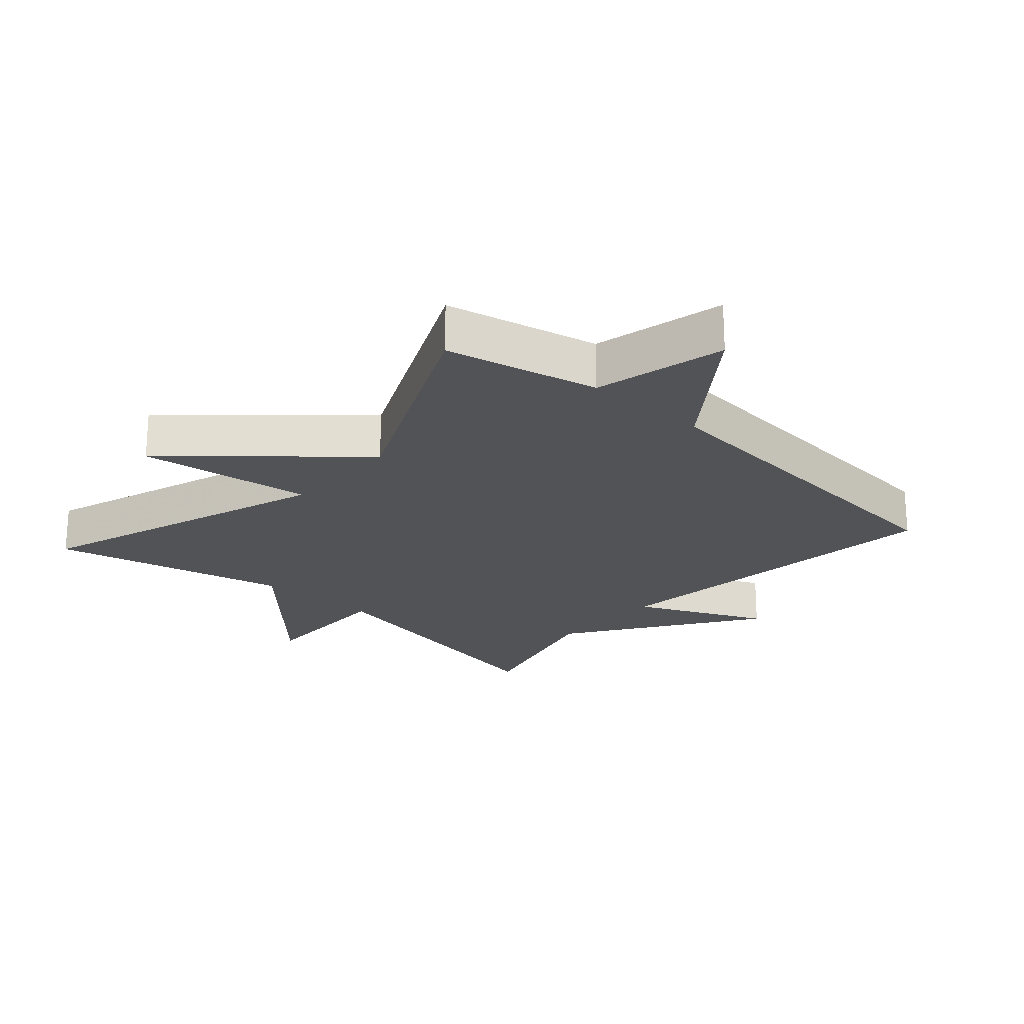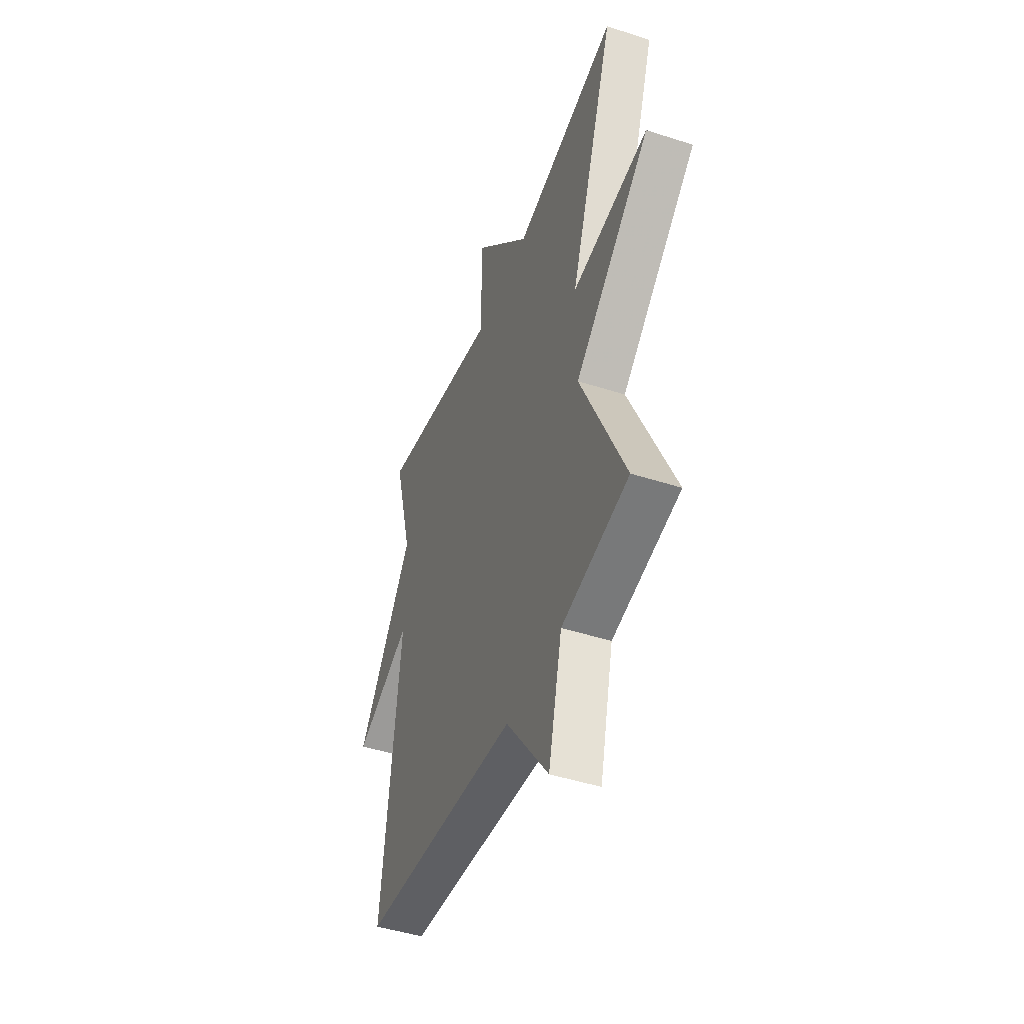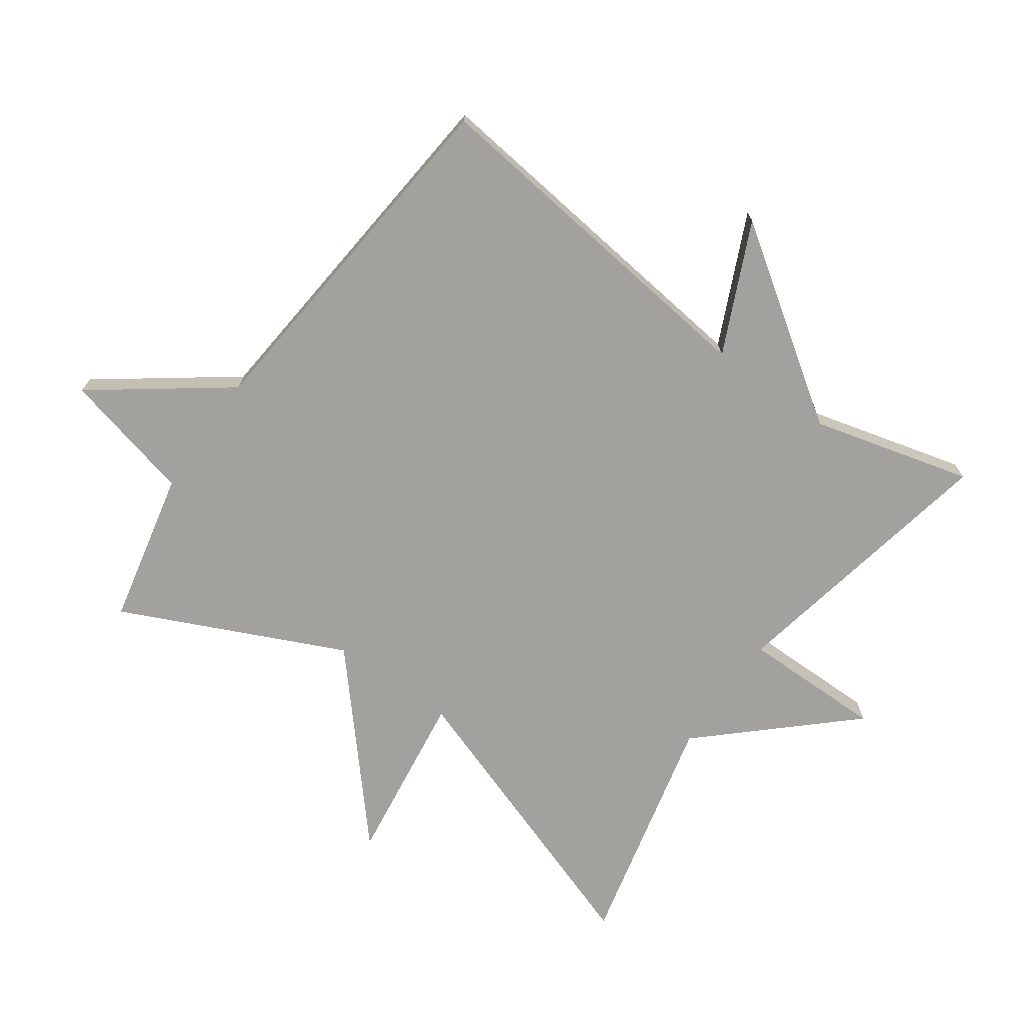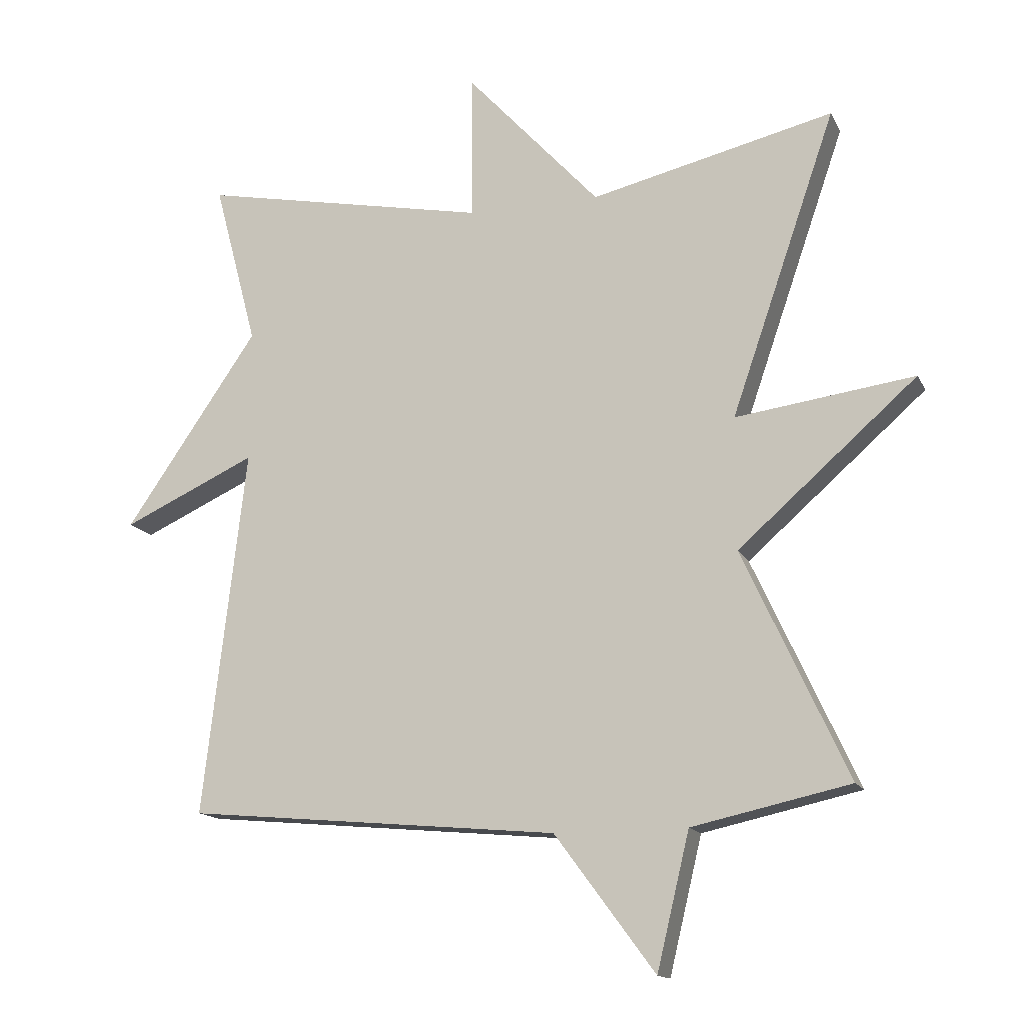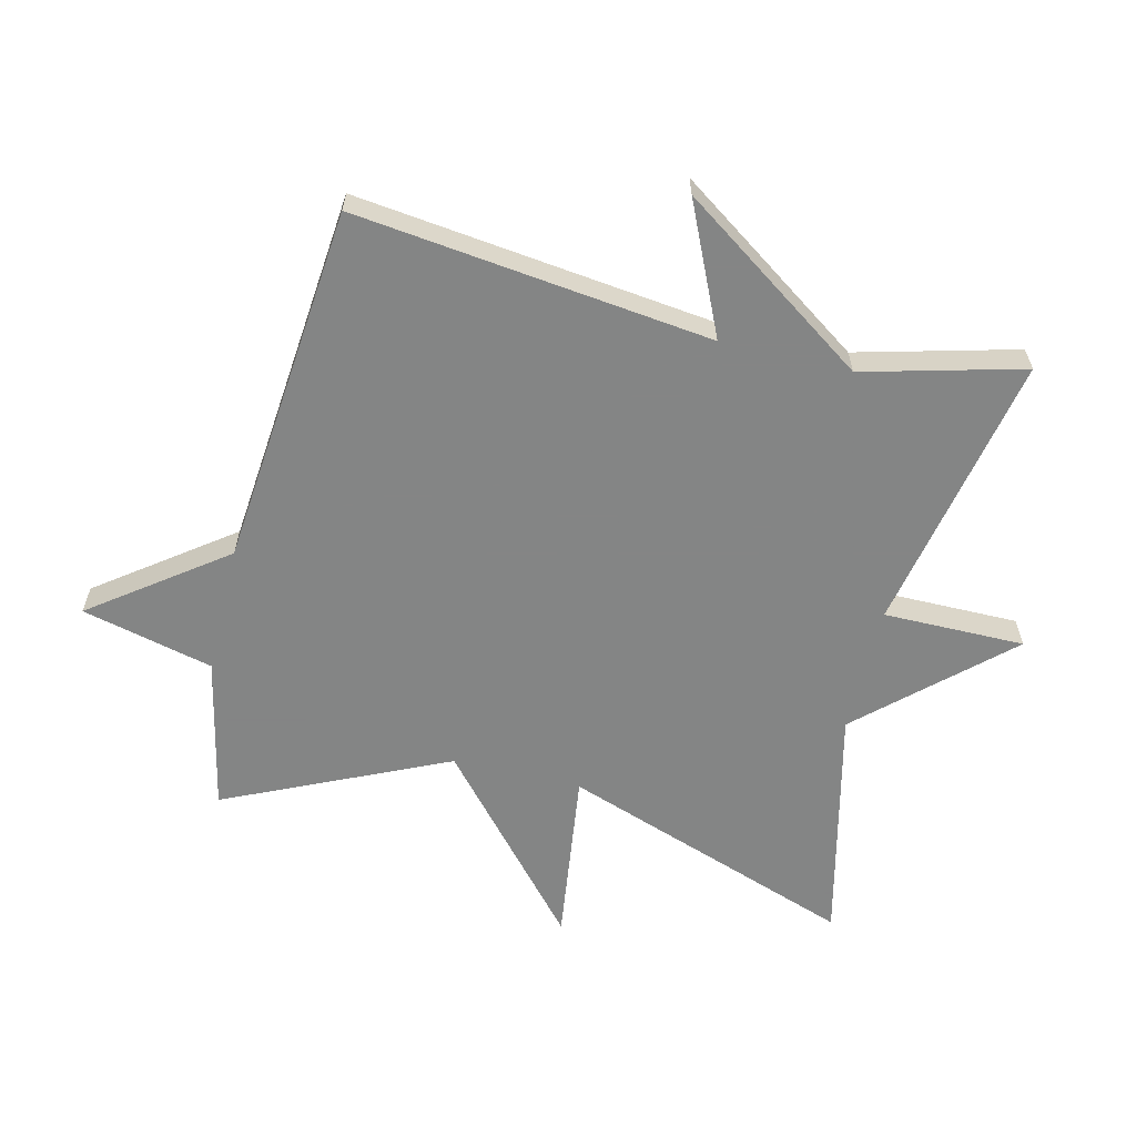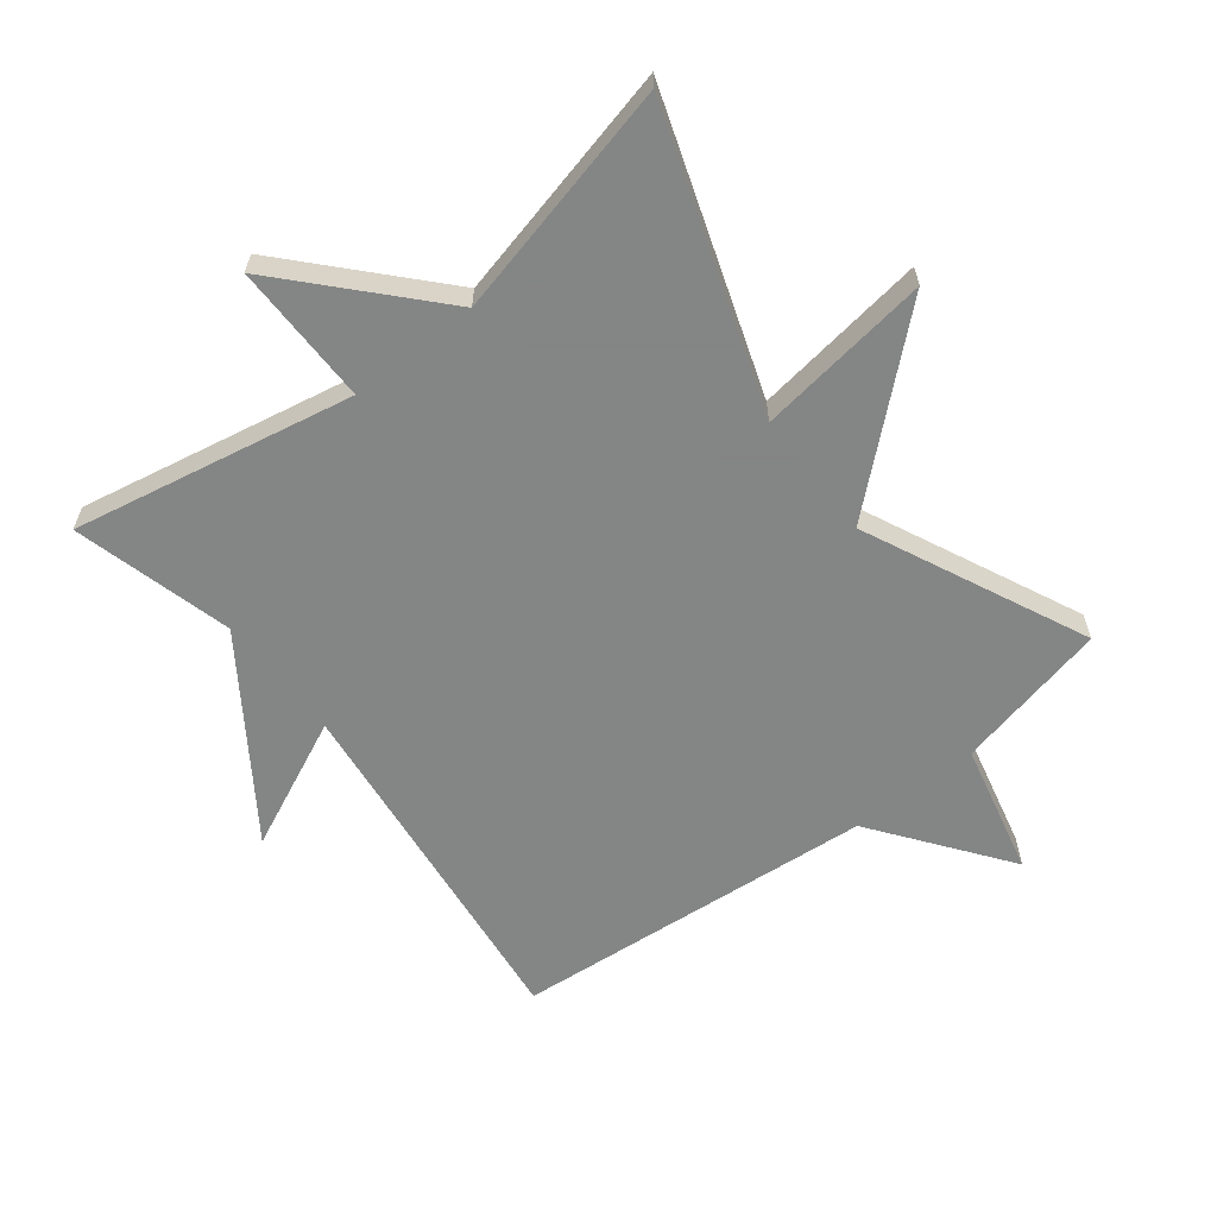
<metadata>
{"format":"obj","ext":"obj","renderer":"f3d","projection":"perspective","resolution":1024,"background":"white","views":[{"elev":-22.4,"azim":138.4,"up":"+Y"},{"elev":-45.8,"azim":69.6,"up":"+Z"},{"elev":-72.1,"azim":-125.4,"up":"+Y"},{"elev":-14.6,"azim":18.7,"up":"+Z"},{"elev":-61.6,"azim":-103.7,"up":"+Y"},{"elev":-61.6,"azim":38.1,"up":"+Y"}]}
</metadata>
<code>
v -0.5 0.07 -0.5
v -0.435 0.07 0.053
v -0.636 0.07 -0.039
v -0.435 0.07 0.253
v -0.5 0.07 0.5
v -0.066 0.07 0.414
v -0.067 0.07 0.633
v 0.134 0.07 0.414
v 0.5 0.07 0.5
v 0.342 0.07 0.043
v 0.611 0.07 0.079
v 0.342 0.07 -0.157
v 0.5 0.07 -0.5
v 0.262 0.07 -0.552
v 0.213 0.07 -0.756
v 0.062 0.07 -0.552
v -0.5 0 -0.5
v -0.435 0 0.053
v -0.636 0 -0.039
v -0.435 0 0.253
v -0.5 0 0.5
v -0.066 0 0.414
v -0.067 0 0.633
v 0.134 0 0.414
v 0.5 0 0.5
v 0.342 0 0.043
v 0.611 0 0.079
v 0.342 0 -0.157
v 0.5 0 -0.5
v 0.262 0 -0.552
v 0.213 0 -0.756
v 0.062 0 -0.552
f 14 15 16
f 16 1 2
f 14 16 2
f 13 14 2
f 12 13 2
f 10 11 12
f 10 12 2
f 8 9 10 2
f 6 7 8
f 2 3 4
f 8 2 4
f 6 8 4
f 4 5 6
f 32 31 30
f 18 17 32
f 18 32 30
f 18 30 29
f 18 29 28
f 28 27 26
f 18 28 26
f 18 26 25 24
f 24 23 22
f 20 19 18
f 20 18 24
f 20 24 22
f 22 21 20
f 1 17 18 2
f 2 18 19 3
f 3 19 20 4
f 4 20 21 5
f 5 21 22 6
f 6 22 23 7
f 7 23 24 8
f 8 24 25 9
f 9 25 26 10
f 10 26 27 11
f 11 27 28 12
f 12 28 29 13
f 13 29 30 14
f 14 30 31 15
f 15 31 32 16
f 16 32 17 1

</code>
